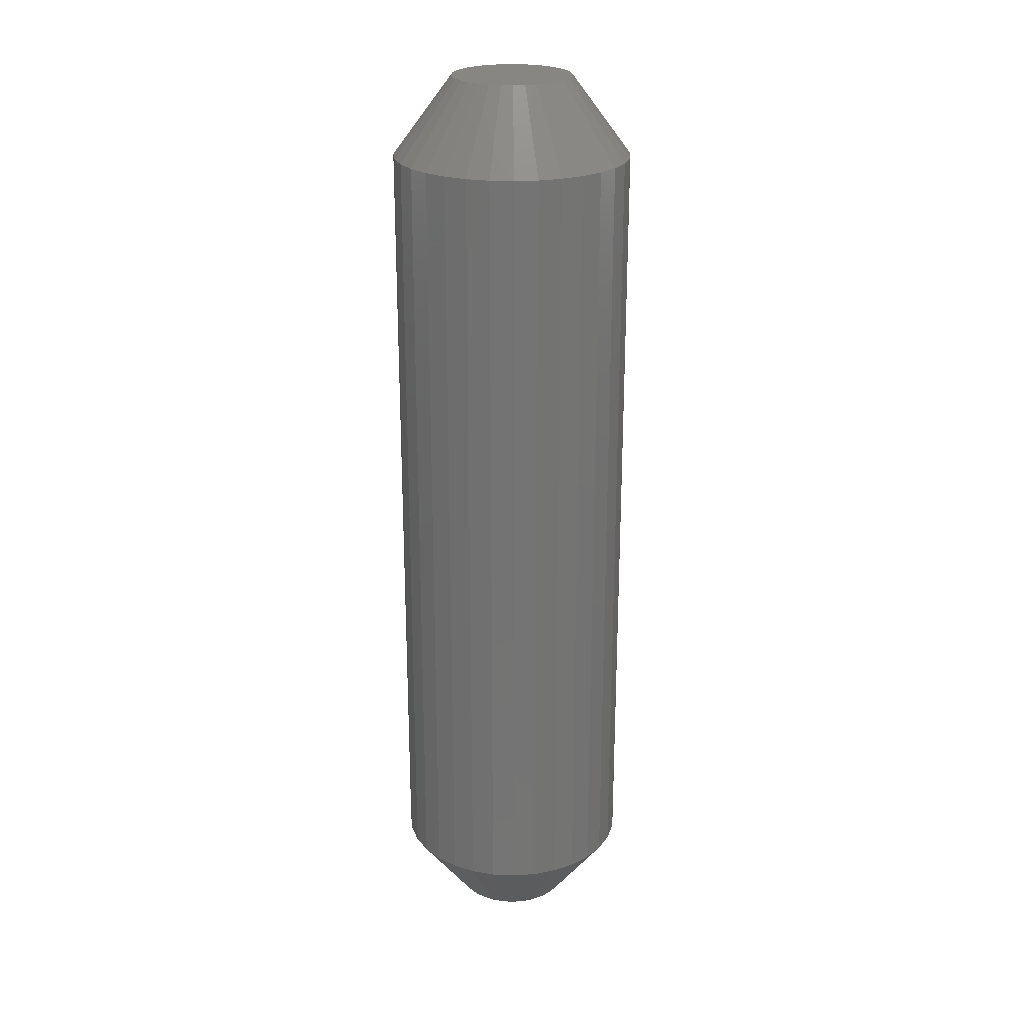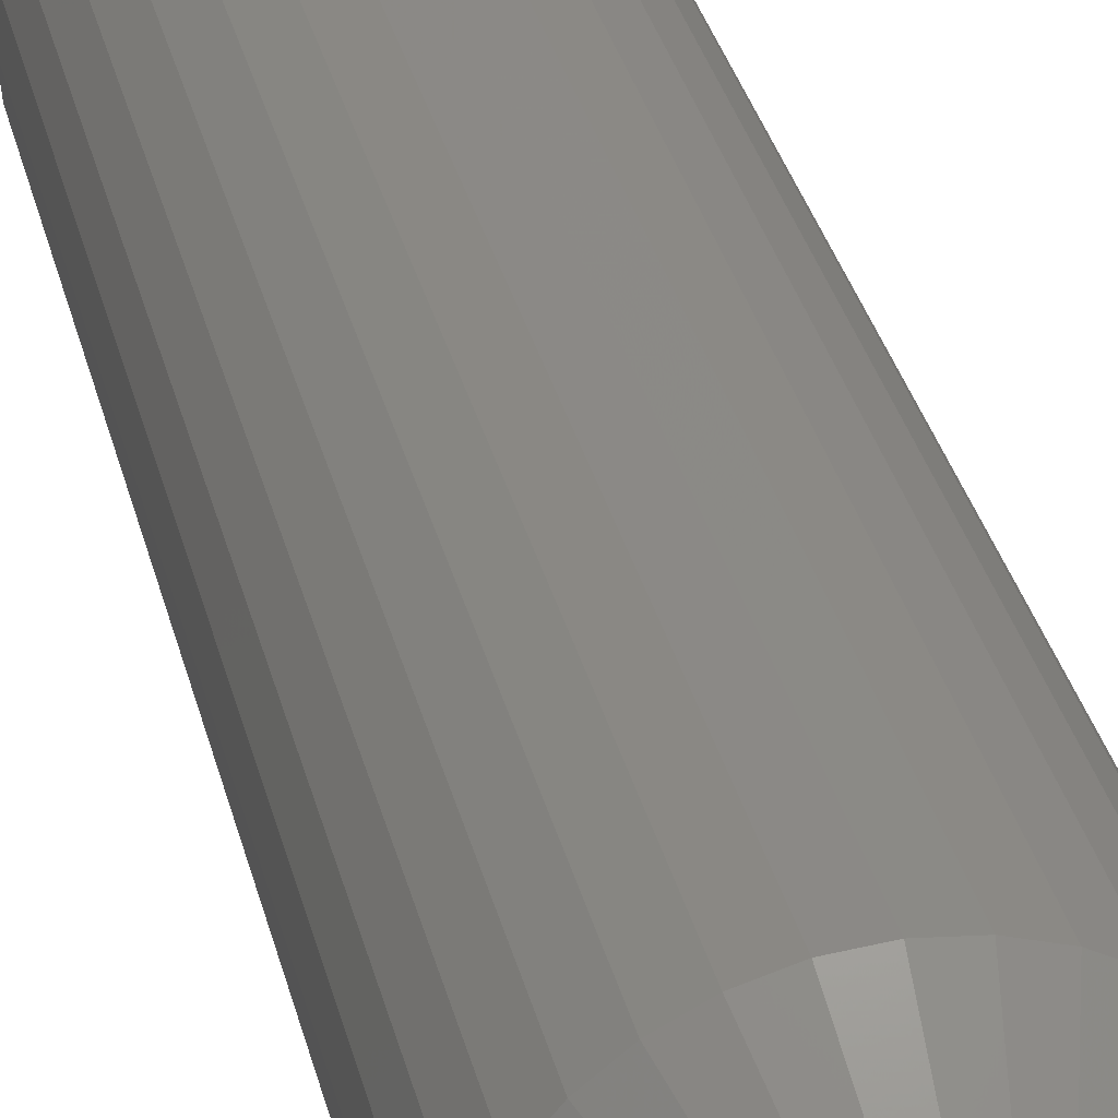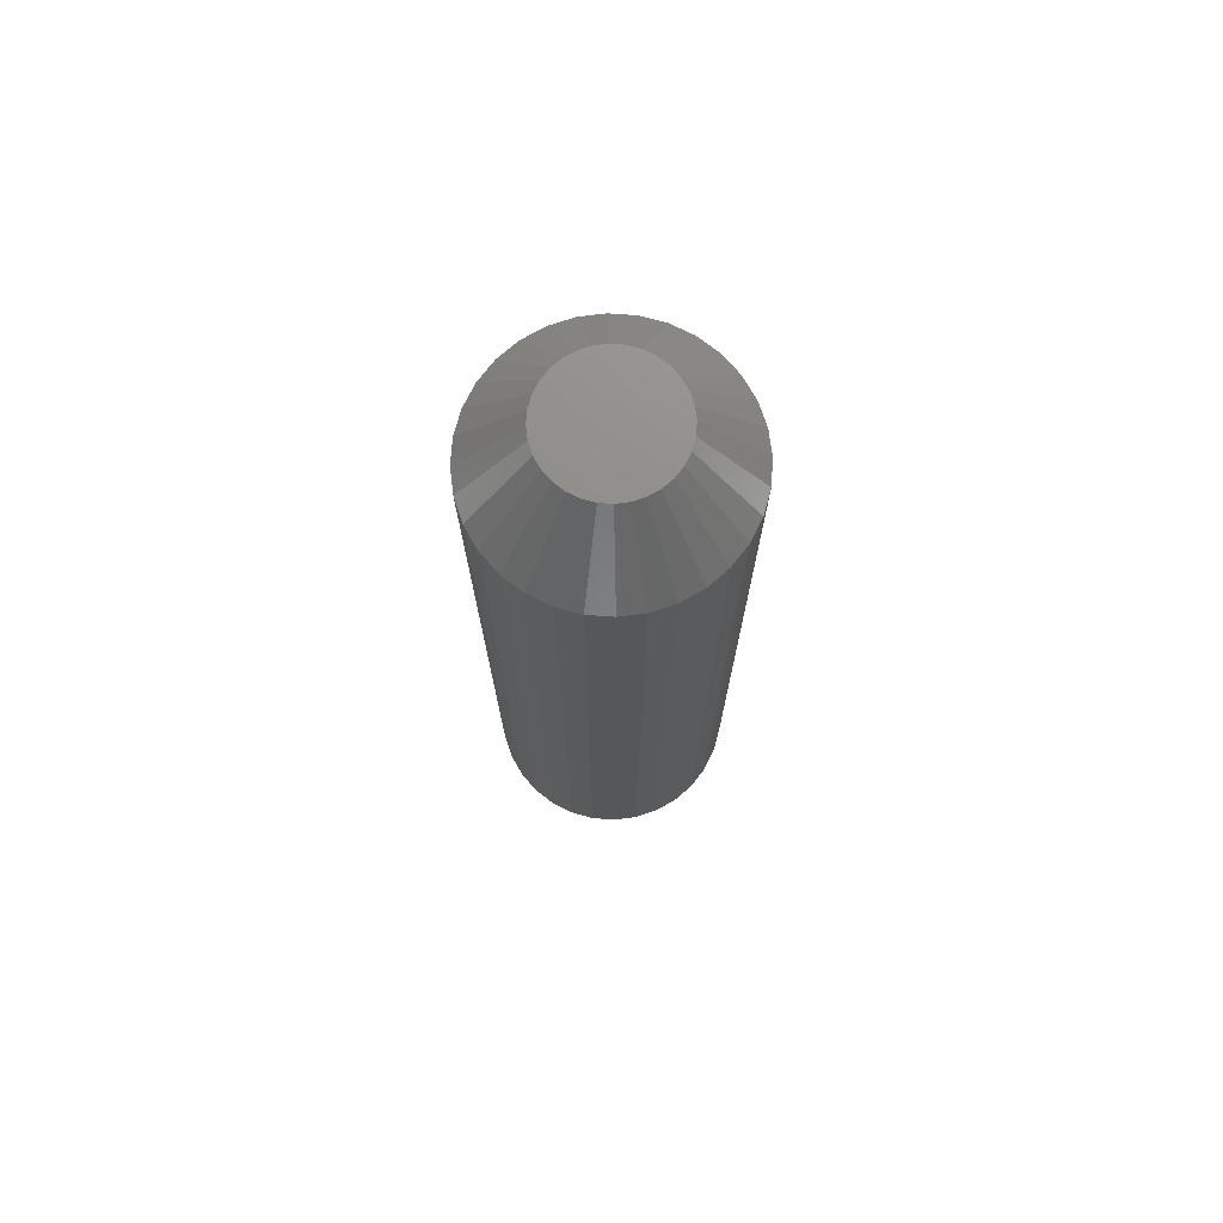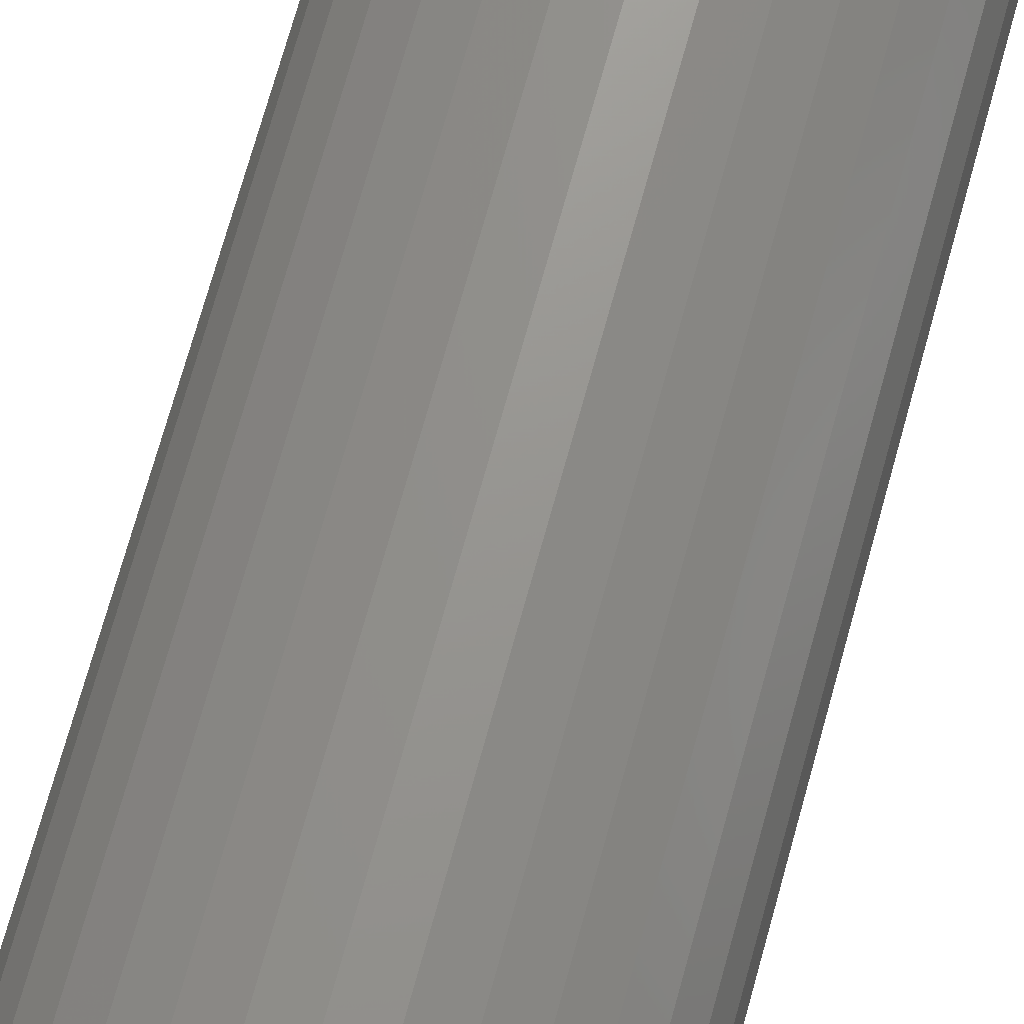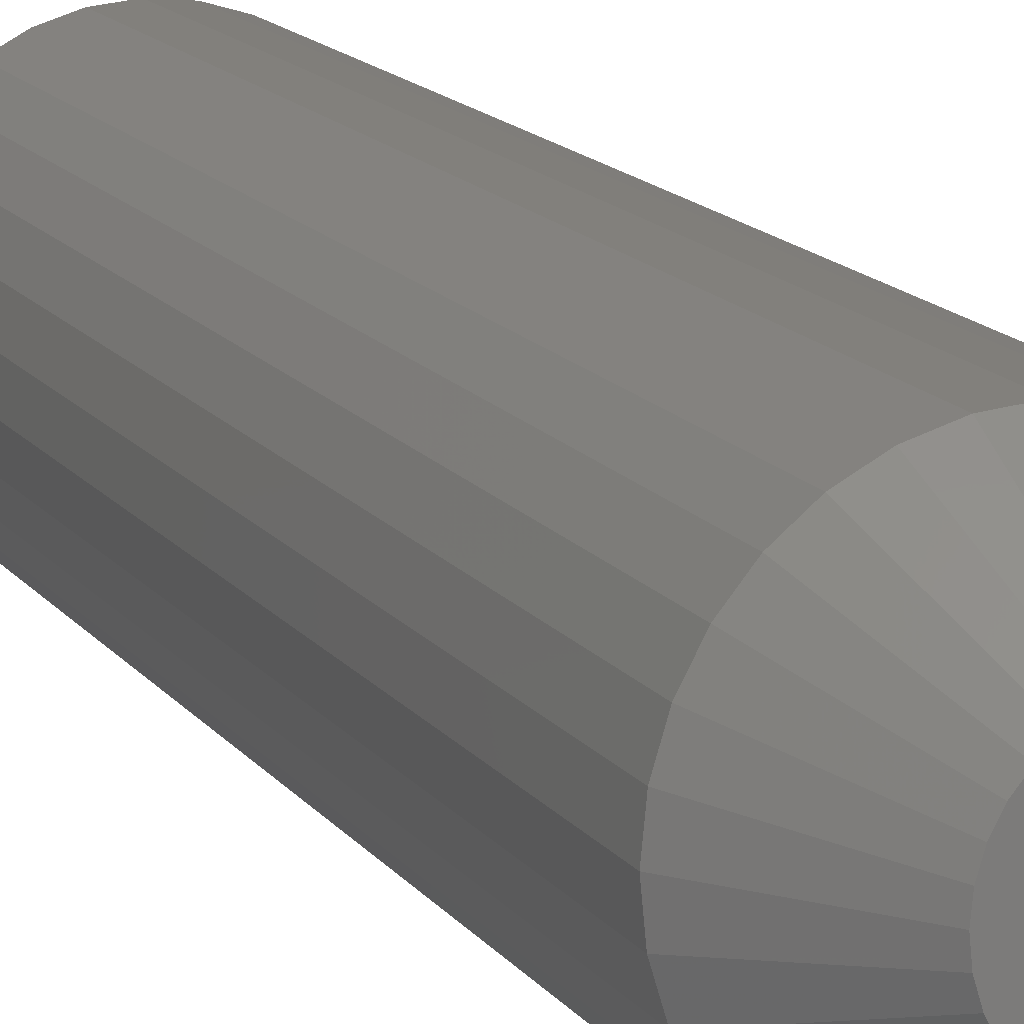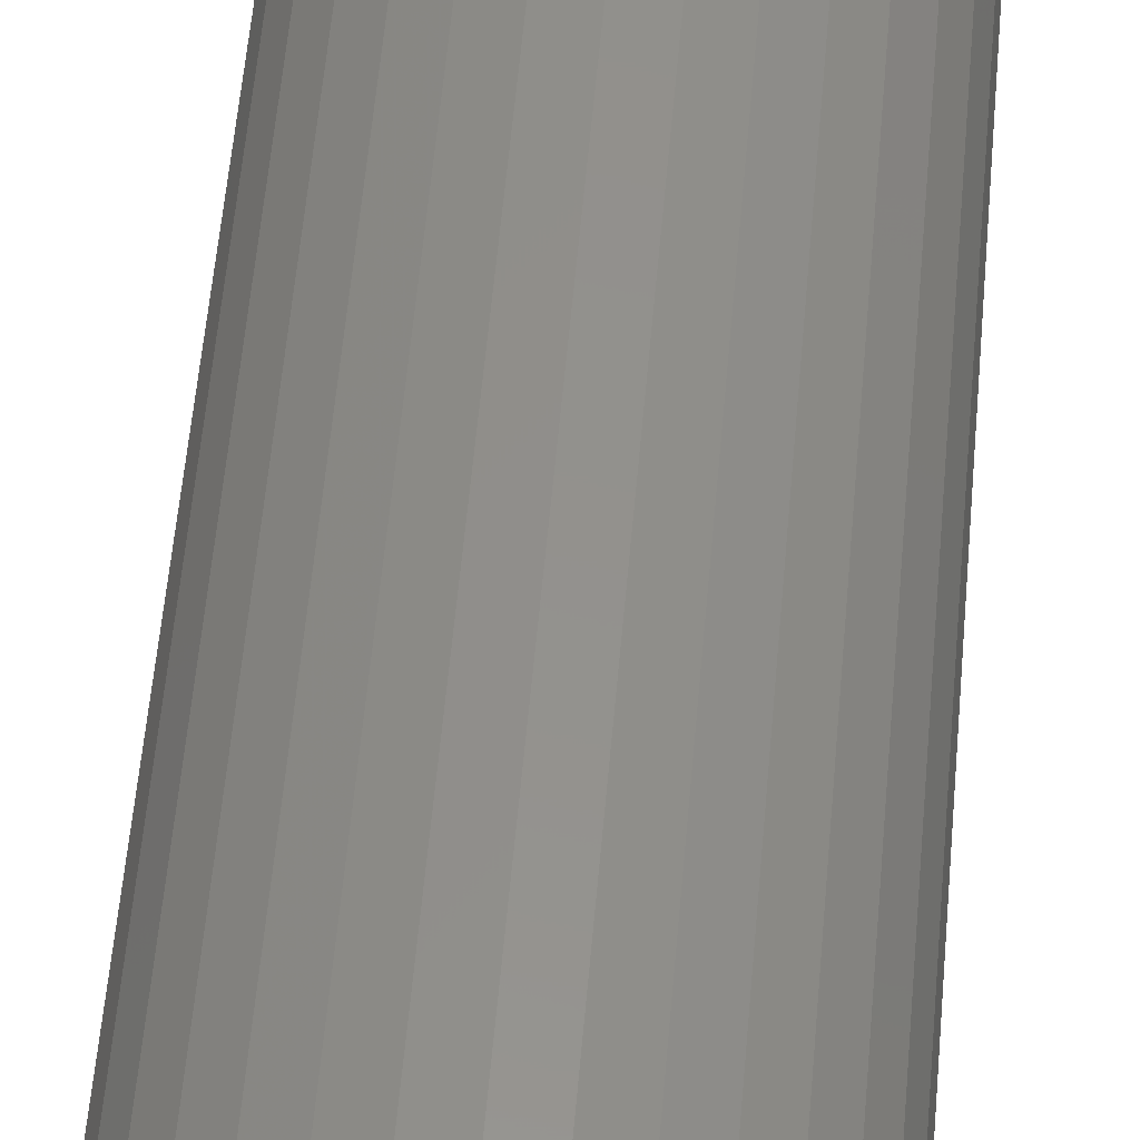
<metadata>
{"format":"stl","ext":"stl","renderer":"f3d","projection":"perspective","resolution":1024,"background":"white","views":[{"elev":23.7,"azim":-169.7,"up":"+Y"},{"elev":30.6,"azim":-12.4,"up":"+Z"},{"elev":73.7,"azim":65.9,"up":"+Y"},{"elev":69.7,"azim":-164.7,"up":"+Z"},{"elev":13.5,"azim":-21.6,"up":"+Z"},{"elev":53.9,"azim":-175.2,"up":"+Z"}]}
</metadata>
<code>
# stl→obj: 128 verts, 252 faces
v 0.09572 -0.0625 -3.48e-17
v 0.09572 -0.6875 -3.48e-17
v 0.0939 -0.0625 -0.01848
v 0.0939 -0.6875 -0.01848
v 0.08851 -0.0625 -0.03625
v 0.08851 -0.6875 -0.03625
v 0.07976 -0.0625 -0.05263
v 0.07976 -0.6875 -0.05263
v 0.06798 -0.0625 -0.06699
v 0.06798 -0.6875 -0.06699
v 0.05362 -0.0625 -0.07877
v 0.05362 -0.6875 -0.07877
v 0.03724 -0.0625 -0.08753
v 0.03724 -0.6875 -0.08753
v 0.01947 -0.0625 -0.09292
v 0.01947 -0.6875 -0.09292
v 0.0009868 -0.0625 -0.09474
v 0.0009868 -0.6875 -0.09474
v -0.0175 -0.0625 -0.09292
v -0.0175 -0.6875 -0.09292
v -0.03527 -0.0625 -0.08753
v -0.03527 -0.6875 -0.08753
v -0.05165 -0.0625 -0.07877
v -0.05165 -0.6875 -0.07877
v -0.066 -0.0625 -0.06699
v -0.066 -0.6875 -0.06699
v -0.07778 -0.0625 -0.05263
v -0.07778 -0.6875 -0.05263
v -0.08654 -0.0625 -0.03625
v -0.08654 -0.6875 -0.03625
v -0.09193 -0.0625 -0.01848
v -0.09193 -0.6875 -0.01848
v -0.09375 -0.0625 1.16e-17
v -0.09375 -0.6875 1.16e-17
v -0.09193 -0.0625 0.01848
v -0.09193 -0.6875 0.01848
v -0.08654 -0.0625 0.03625
v -0.08654 -0.6875 0.03625
v -0.07778 -0.0625 0.05263
v -0.07778 -0.6875 0.05263
v -0.066 -0.0625 0.06699
v -0.066 -0.6875 0.06699
v -0.05165 -0.0625 0.07877
v -0.05165 -0.6875 0.07877
v -0.03527 -0.0625 0.08753
v -0.03527 -0.6875 0.08753
v -0.0175 -0.0625 0.09292
v -0.0175 -0.6875 0.09292
v 0.0009868 -0.0625 0.09474
v 0.0009868 -0.6875 0.09474
v 0.01947 -0.0625 0.09292
v 0.01947 -0.6875 0.09292
v 0.03724 -0.0625 0.08753
v 0.03724 -0.6875 0.08753
v 0.05362 -0.0625 0.07877
v 0.05362 -0.6875 0.07877
v 0.06798 -0.0625 0.06699
v 0.06798 -0.6875 0.06699
v 0.07976 -0.0625 0.05263
v 0.07976 -0.6875 0.05263
v 0.08851 -0.0625 0.03625
v 0.08851 -0.6875 0.03625
v 0.0939 -0.0625 0.01848
v 0.0939 -0.6875 0.01848
v 0.0009868 -0.75 0.04786
v -0.008351 -0.75 0.04694
v -0.01733 -0.75 0.04422
v 0.01032 -0.75 0.04694
v 0.0193 -0.75 0.04422
v -0.0256 -0.75 0.0398
v 0.02758 -0.75 0.0398
v -0.03286 -0.75 0.03384
v 0.03483 -0.75 0.03384
v -0.03881 -0.75 0.02659
v 0.04078 -0.75 0.02659
v -0.04323 -0.75 0.01832
v 0.04521 -0.75 0.01832
v -0.04596 -0.75 0.009337
v 0.04793 -0.75 0.009337
v 0.04793 -0.75 -0.009337
v -0.04323 -0.75 -0.01832
v 0.04521 -0.75 -0.01832
v -0.03881 -0.75 -0.02659
v 0.04078 -0.75 -0.02659
v -0.03286 -0.75 -0.03384
v 0.03483 -0.75 -0.03384
v -0.0256 -0.75 -0.0398
v 0.02758 -0.75 -0.0398
v -0.01733 -0.75 -0.04422
v 0.0193 -0.75 -0.04422
v -0.008351 -0.75 -0.04694
v 0.0009868 -0.75 -0.04786
v 0.01032 -0.75 -0.04694
v 0.04885 -0.75 -1.586e-17
v -0.04688 -0.75 -2.085e-09
v -0.04596 -0.75 -0.009337
v -0.01733 4.242e-18 0.04422
v -0.008351 4.741e-18 0.04694
v 0.0009868 5.259e-18 0.04786
v 0.01032 5.777e-18 0.04694
v 0.0193 6.276e-18 0.04422
v -0.0256 3.783e-18 0.0398
v 0.02758 6.735e-18 0.0398
v -0.03286 3.38e-18 0.03384
v 0.03483 7.138e-18 0.03384
v -0.03881 3.05e-18 0.02659
v 0.04078 7.468e-18 0.02659
v -0.04323 2.804e-18 0.01832
v 0.04521 7.714e-18 0.01832
v -0.04596 2.653e-18 0.009337
v 0.04793 7.865e-18 0.009337
v 0.04521 7.714e-18 -0.01832
v -0.04323 2.804e-18 -0.01832
v 0.04793 7.865e-18 -0.009337
v -0.03881 3.05e-18 -0.02659
v 0.04078 7.468e-18 -0.02659
v -0.03286 3.38e-18 -0.03384
v 0.03483 7.138e-18 -0.03384
v -0.0256 3.783e-18 -0.0398
v 0.02758 6.735e-18 -0.0398
v -0.01733 4.242e-18 -0.04422
v 0.0193 6.276e-18 -0.04422
v -0.008351 4.741e-18 -0.04694
v 0.0009868 5.259e-18 -0.04786
v 0.01032 5.777e-18 -0.04694
v -0.04596 2.653e-18 -0.009337
v -0.04688 2.602e-18 -2.085e-09
v 0.04885 7.916e-18 -1.99e-17
f 1 2 3
f 3 2 4
f 3 4 5
f 5 4 6
f 5 6 7
f 7 6 8
f 7 8 9
f 9 8 10
f 9 10 11
f 11 10 12
f 11 12 13
f 13 12 14
f 13 14 15
f 15 14 16
f 15 16 17
f 17 16 18
f 17 18 19
f 19 18 20
f 19 20 21
f 21 20 22
f 21 22 23
f 23 22 24
f 23 24 25
f 25 24 26
f 25 26 27
f 27 26 28
f 27 28 29
f 29 28 30
f 29 30 31
f 31 30 32
f 31 32 33
f 33 32 34
f 33 34 35
f 35 34 36
f 35 36 37
f 37 36 38
f 37 38 39
f 39 38 40
f 39 40 41
f 41 40 42
f 41 42 43
f 43 42 44
f 43 44 45
f 45 44 46
f 45 46 47
f 47 46 48
f 47 48 49
f 49 48 50
f 49 50 51
f 51 50 52
f 51 52 53
f 53 52 54
f 53 54 55
f 55 54 56
f 55 56 57
f 57 56 58
f 57 58 59
f 59 58 60
f 59 60 61
f 61 60 62
f 61 62 63
f 63 62 64
f 63 64 1
f 1 64 2
f 65 66 67
f 68 65 67
f 68 67 69
f 69 67 70
f 69 70 71
f 71 70 72
f 71 72 73
f 73 72 74
f 73 74 75
f 75 74 76
f 75 76 77
f 77 76 78
f 77 78 79
f 80 81 82
f 82 81 83
f 82 83 84
f 84 83 85
f 84 85 86
f 86 85 87
f 86 87 88
f 88 87 89
f 88 89 90
f 90 89 91
f 90 91 92
f 90 92 93
f 79 78 94
f 94 78 95
f 94 95 80
f 80 95 96
f 80 96 81
f 94 80 2
f 80 4 2
f 34 32 95
f 32 96 95
f 32 30 81
f 96 32 81
f 30 28 83
f 81 30 83
f 28 26 85
f 83 28 85
f 24 22 87
f 87 26 24
f 85 26 87
f 22 20 91
f 89 22 91
f 87 22 89
f 20 18 92
f 91 20 92
f 18 16 93
f 92 18 93
f 14 12 90
f 90 16 14
f 93 16 90
f 12 10 86
f 88 12 86
f 90 12 88
f 10 8 84
f 86 10 84
f 8 6 82
f 84 8 82
f 80 6 4
f 82 6 80
f 95 78 34
f 78 36 34
f 2 64 94
f 64 79 94
f 64 62 77
f 79 64 77
f 62 60 75
f 77 62 75
f 60 58 73
f 75 60 73
f 56 54 71
f 71 58 56
f 73 58 71
f 54 52 68
f 69 54 68
f 71 54 69
f 52 50 65
f 68 52 65
f 50 48 66
f 65 50 66
f 46 44 67
f 67 48 46
f 66 48 67
f 44 42 72
f 70 44 72
f 67 44 70
f 42 40 74
f 72 42 74
f 40 38 76
f 74 40 76
f 78 38 36
f 76 38 78
f 97 98 99
f 97 99 100
f 101 97 100
f 102 97 101
f 103 102 101
f 104 102 103
f 105 104 103
f 106 104 105
f 107 106 105
f 108 106 107
f 109 108 107
f 110 108 109
f 111 110 109
f 112 113 114
f 115 113 112
f 116 115 112
f 117 115 116
f 118 117 116
f 119 117 118
f 120 119 118
f 121 119 120
f 122 121 120
f 123 121 122
f 124 123 122
f 125 124 122
f 113 126 114
f 114 126 127
f 114 127 128
f 128 127 110
f 128 110 111
f 127 31 33
f 127 126 31
f 1 114 128
f 1 3 114
f 113 29 31
f 113 31 126
f 115 27 29
f 115 29 113
f 117 25 27
f 117 27 115
f 119 21 23
f 23 25 119
f 119 25 117
f 123 19 21
f 123 21 121
f 121 21 119
f 124 17 19
f 124 19 123
f 125 15 17
f 125 17 124
f 122 11 13
f 13 15 122
f 122 15 125
f 118 9 11
f 118 11 120
f 120 11 122
f 116 7 9
f 116 9 118
f 112 5 7
f 112 7 116
f 3 5 114
f 114 5 112
f 128 63 1
f 128 111 63
f 33 110 127
f 33 35 110
f 109 61 63
f 109 63 111
f 107 59 61
f 107 61 109
f 105 57 59
f 105 59 107
f 103 53 55
f 55 57 103
f 103 57 105
f 100 51 53
f 100 53 101
f 101 53 103
f 99 49 51
f 99 51 100
f 98 47 49
f 98 49 99
f 97 43 45
f 45 47 97
f 97 47 98
f 104 41 43
f 104 43 102
f 102 43 97
f 106 39 41
f 106 41 104
f 108 37 39
f 108 39 106
f 35 37 110
f 110 37 108

</code>
